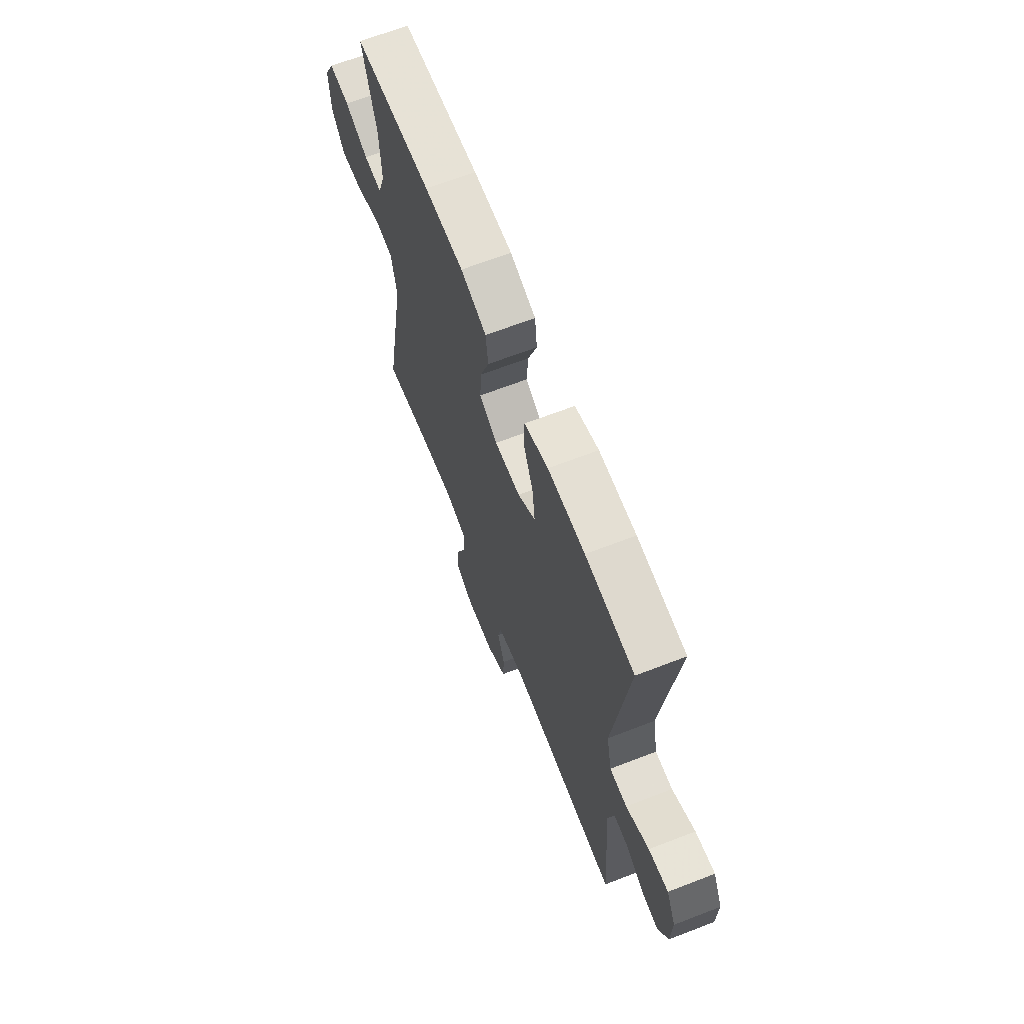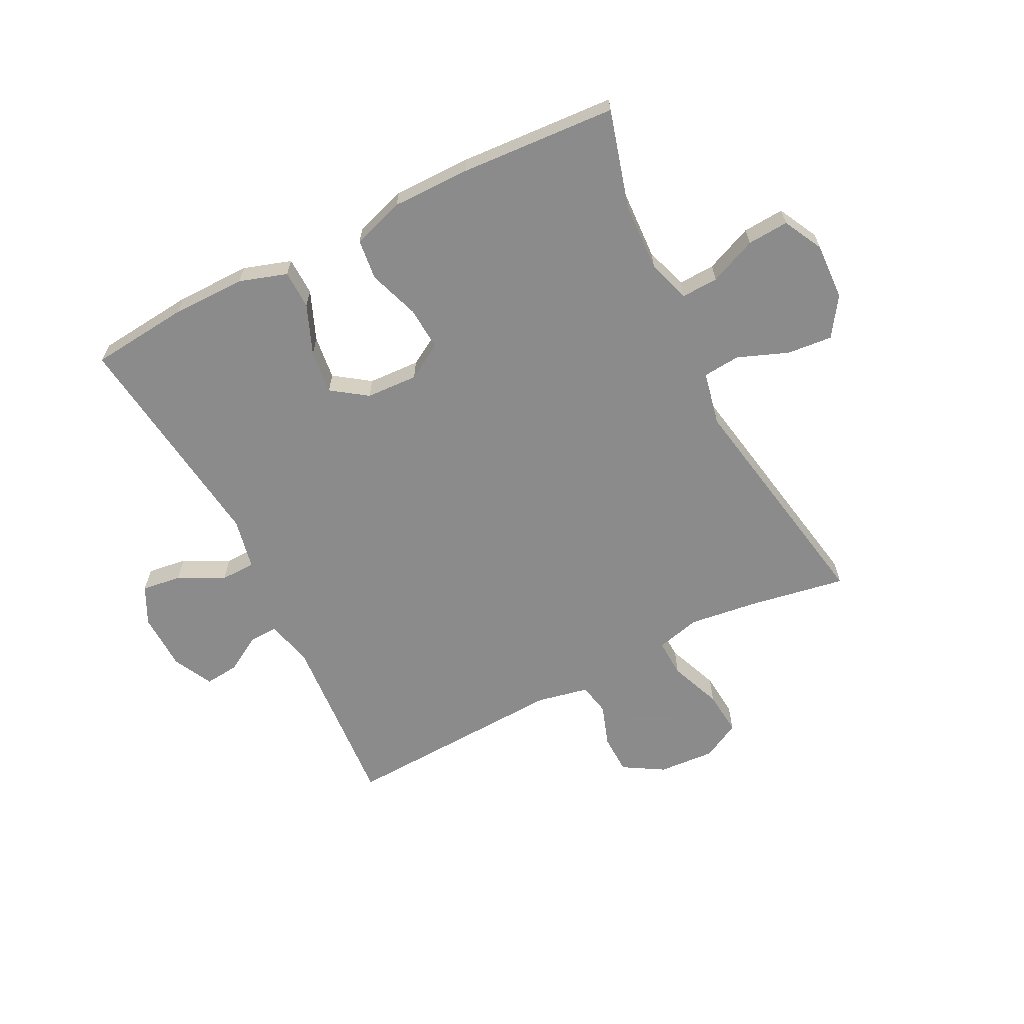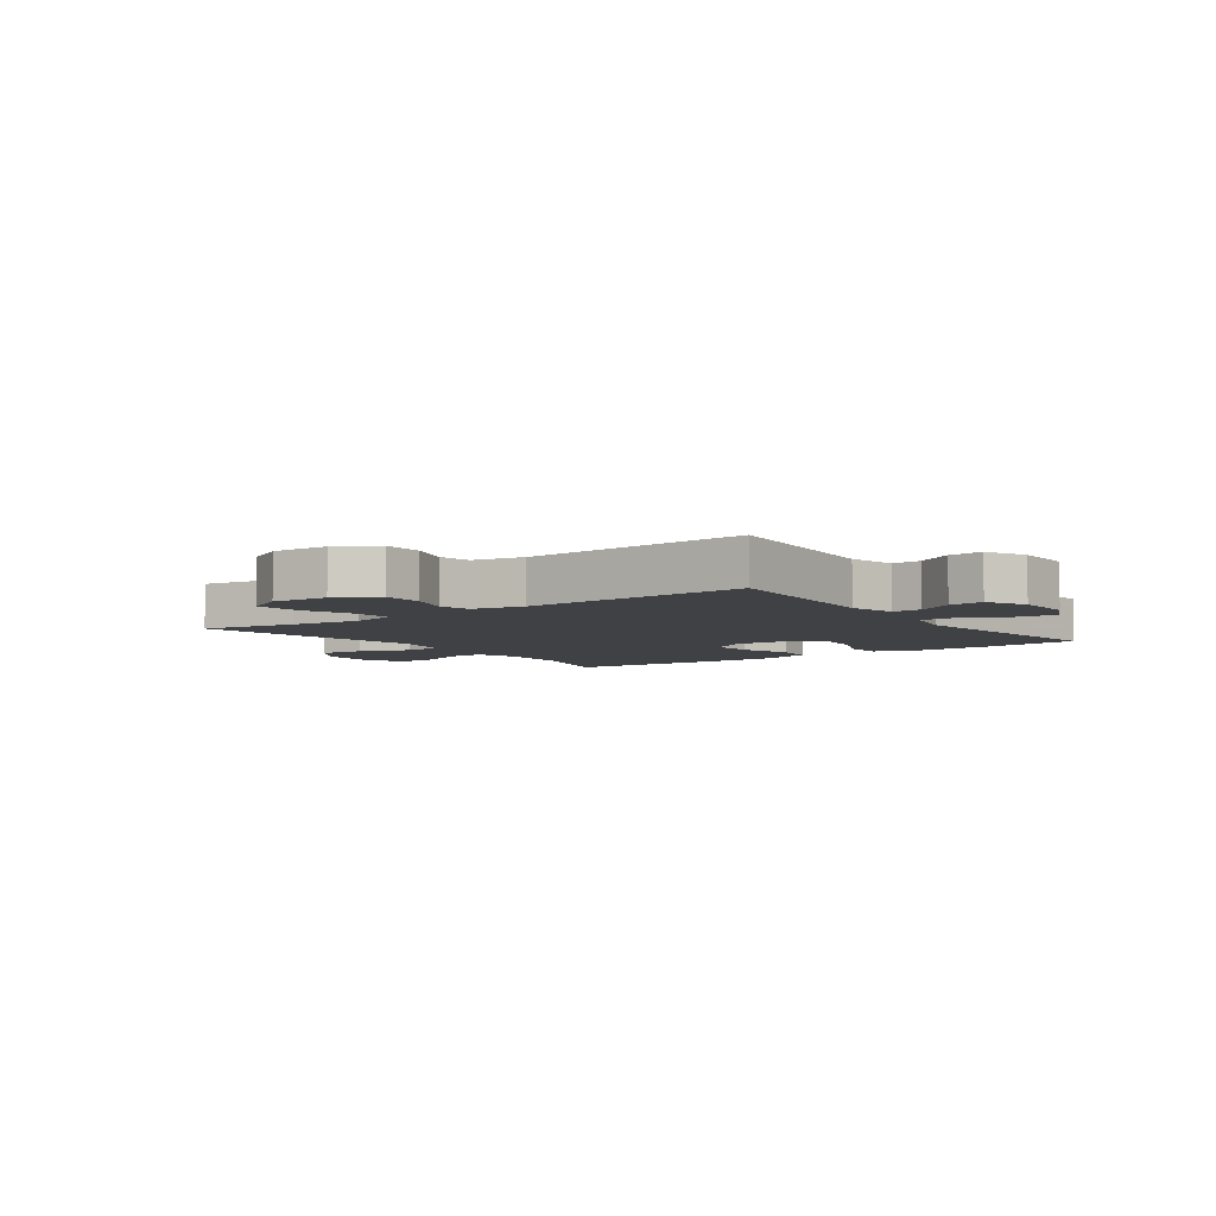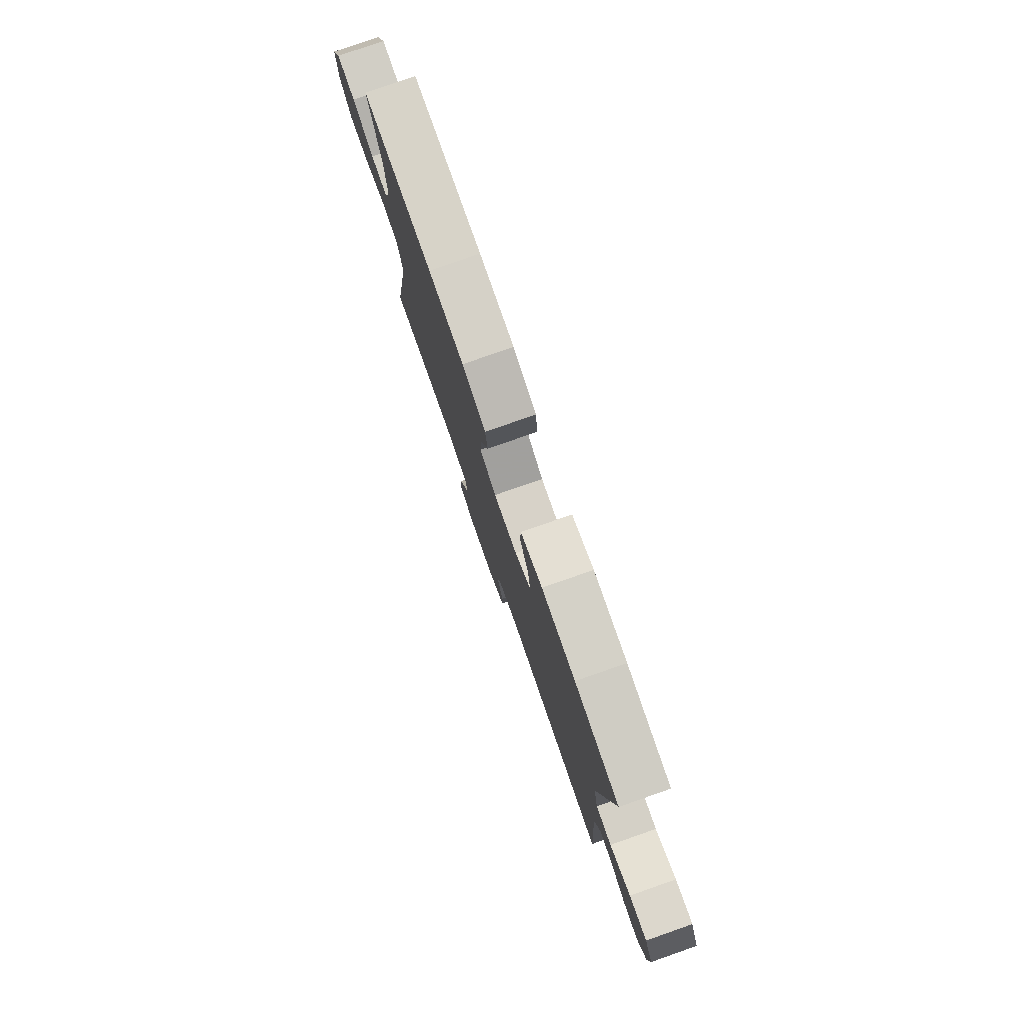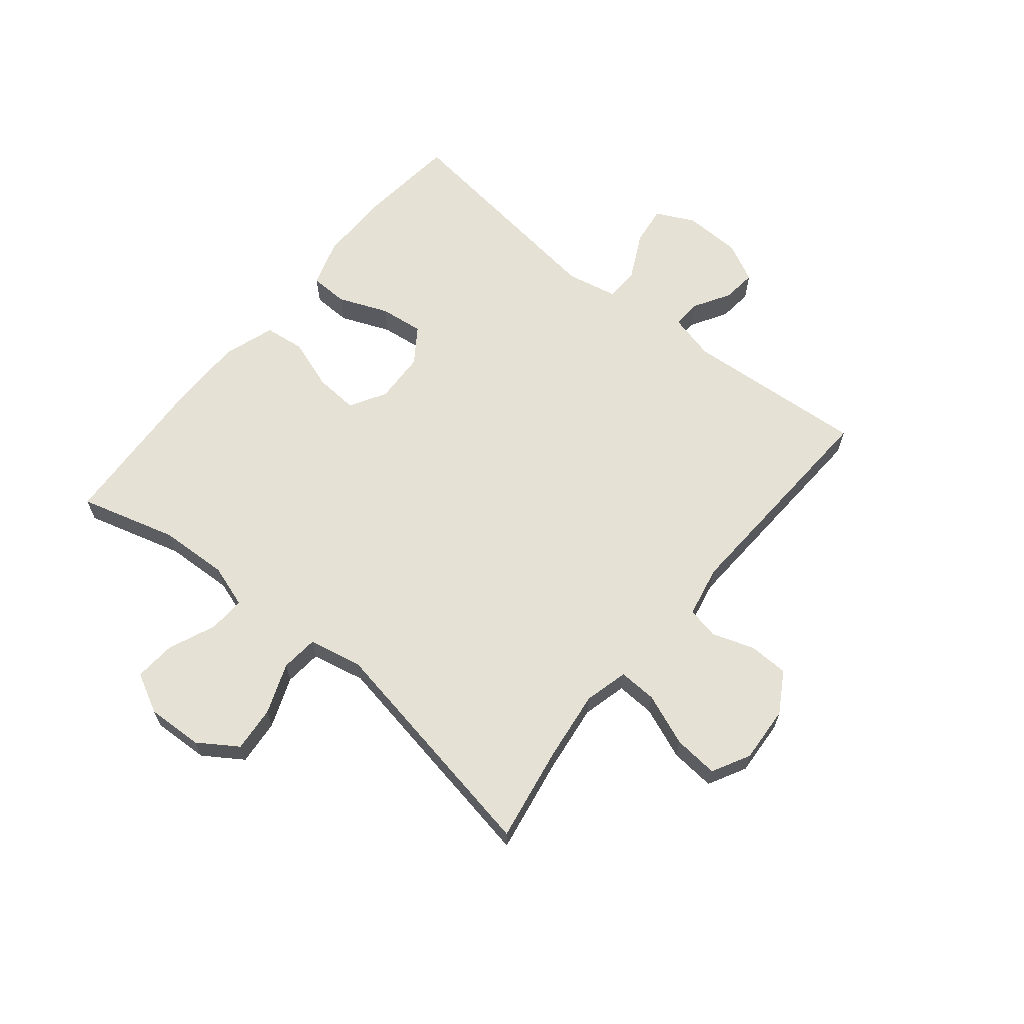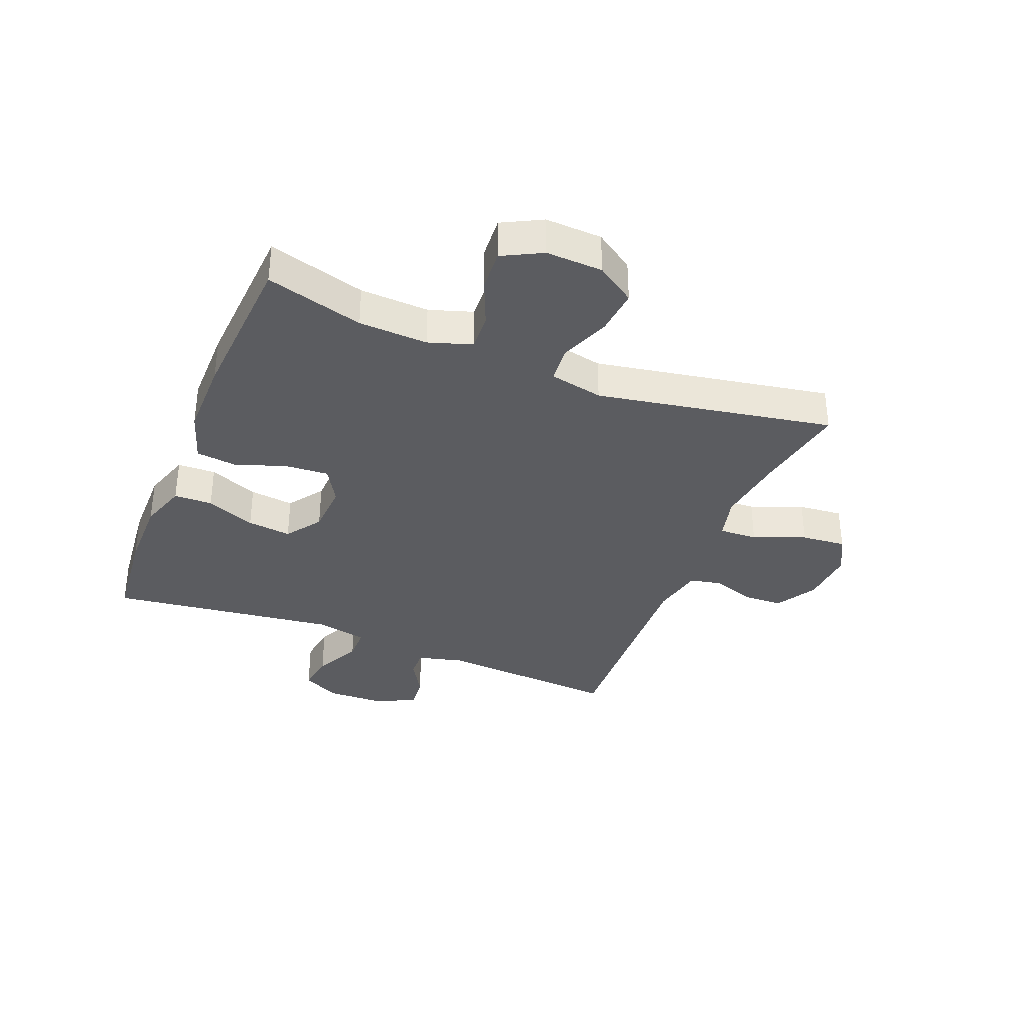
<metadata>
{"format":"obj","ext":"obj","renderer":"f3d","projection":"perspective","resolution":1024,"background":"white","views":[{"elev":66.4,"azim":-111.2,"up":"+Z"},{"elev":-64.0,"azim":26.7,"up":"+Y"},{"elev":-5.7,"azim":-144.2,"up":"+Y"},{"elev":79.4,"azim":-109.2,"up":"+Z"},{"elev":64.1,"azim":129.2,"up":"+Y"},{"elev":-35.0,"azim":68.0,"up":"+Y"}]}
</metadata>
<code>
v 0.5 0.07 -0.5
v 0.338 0.07 -0.472
v 0.219 0.07 -0.457
v 0.144 0.07 -0.476
v 0.147 0.07 -0.541
v 0.182 0.07 -0.629
v 0.189 0.07 -0.705
v 0.125 0.07 -0.739
v 0.029 0.07 -0.733
v -0.04 0.07 -0.692
v -0.042 0.07 -0.625
v -0.018 0.07 -0.553
v -0.029 0.07 -0.499
v -0.117 0.07 -0.481
v -0.5 0.07 -0.5
v -0.478 0.07 -0.192
v -0.498 0.07 -0.113
v -0.547 0.07 -0.115
v -0.609 0.07 -0.152
v -0.667 0.07 -0.158
v -0.701 0.07 -0.091
v -0.704 0.07 0.007
v -0.672 0.07 0.072
v -0.605 0.07 0.063
v -0.527 0.07 0.024
v -0.468 0.07 0.025
v -0.45 0.07 0.112
v -0.5 0.07 0.5
v -0.334 0.07 0.517
v -0.208 0.07 0.518
v -0.127 0.07 0.492
v -0.125 0.07 0.427
v -0.159 0.07 0.343
v -0.168 0.07 0.268
v -0.108 0.07 0.226
v -0.02 0.07 0.222
v 0.041 0.07 0.258
v 0.036 0.07 0.332
v 0.006 0.07 0.418
v 0.014 0.07 0.487
v 0.102 0.07 0.516
v 0.235 0.07 0.516
v 0.5 0.07 0.5
v 0.454 0.07 0.335
v 0.449 0.07 0.218
v 0.473 0.07 0.145
v 0.535 0.07 0.148
v 0.615 0.07 0.182
v 0.685 0.07 0.187
v 0.72 0.07 0.12
v 0.716 0.07 0.024
v 0.672 0.07 -0.042
v 0.595 0.07 -0.035
v 0.509 0.07 -0.002
v 0.446 0.07 -0.008
v 0.427 0.07 -0.099
v 0.5 0 -0.5
v 0.338 0 -0.472
v 0.219 0 -0.457
v 0.144 0 -0.476
v 0.147 0 -0.541
v 0.182 0 -0.629
v 0.189 0 -0.705
v 0.125 0 -0.739
v 0.029 0 -0.733
v -0.04 0 -0.692
v -0.042 0 -0.625
v -0.018 0 -0.553
v -0.029 0 -0.499
v -0.117 0 -0.481
v -0.5 0 -0.5
v -0.478 0 -0.192
v -0.498 0 -0.113
v -0.547 0 -0.115
v -0.609 0 -0.152
v -0.667 0 -0.158
v -0.701 0 -0.091
v -0.704 0 0.007
v -0.672 0 0.072
v -0.605 0 0.063
v -0.527 0 0.024
v -0.468 0 0.025
v -0.45 0 0.112
v -0.5 0 0.5
v -0.334 0 0.517
v -0.208 0 0.518
v -0.127 0 0.492
v -0.125 0 0.427
v -0.159 0 0.343
v -0.168 0 0.268
v -0.108 0 0.226
v -0.02 0 0.222
v 0.041 0 0.258
v 0.036 0 0.332
v 0.006 0 0.418
v 0.014 0 0.487
v 0.102 0 0.516
v 0.235 0 0.516
v 0.5 0 0.5
v 0.454 0 0.335
v 0.449 0 0.218
v 0.473 0 0.145
v 0.535 0 0.148
v 0.615 0 0.182
v 0.685 0 0.187
v 0.72 0 0.12
v 0.716 0 0.024
v 0.672 0 -0.042
v 0.595 0 -0.035
v 0.509 0 -0.002
v 0.446 0 -0.008
v 0.427 0 -0.099
f 52 53 54
f 51 52 54
f 50 51 54
f 49 50 54
f 48 49 54
f 47 48 54
f 46 47 54 55
f 45 46 55 56
f 42 43 44
f 41 42 44
f 40 41 44
f 39 40 44
f 38 39 44
f 44 45 56
f 38 44 56
f 37 38 56
f 31 32 33
f 30 31 33
f 29 30 33
f 28 29 33
f 27 28 33
f 26 27 33 34
f 23 24 25
f 22 23 25
f 21 22 25
f 20 21 25
f 19 20 25
f 18 19 25
f 17 18 25 26
f 26 34 35
f 17 26 35
f 16 17 35
f 10 11 12
f 9 10 12
f 8 9 12
f 7 8 12
f 6 7 12
f 5 6 12
f 4 5 12 13
f 3 4 13 14
f 56 1 2
f 37 56 2
f 36 37 2
f 16 35 36
f 15 16 36
f 14 15 36
f 3 14 36
f 2 3 36
f 110 109 108
f 110 108 107
f 110 107 106
f 110 106 105
f 110 105 104
f 110 104 103
f 111 110 103 102
f 112 111 102 101
f 100 99 98
f 100 98 97
f 100 97 96
f 100 96 95
f 100 95 94
f 112 101 100
f 112 100 94
f 112 94 93
f 89 88 87
f 89 87 86
f 89 86 85
f 89 85 84
f 89 84 83
f 90 89 83 82
f 81 80 79
f 81 79 78
f 81 78 77
f 81 77 76
f 81 76 75
f 81 75 74
f 82 81 74 73
f 91 90 82
f 91 82 73
f 91 73 72
f 68 67 66
f 68 66 65
f 68 65 64
f 68 64 63
f 68 63 62
f 68 62 61
f 69 68 61 60
f 70 69 60 59
f 58 57 112
f 58 112 93
f 58 93 92
f 92 91 72
f 92 72 71
f 92 71 70
f 92 70 59
f 92 59 58
f 1 57 58 2
f 2 58 59 3
f 3 59 60 4
f 4 60 61 5
f 5 61 62 6
f 6 62 63 7
f 7 63 64 8
f 8 64 65 9
f 9 65 66 10
f 10 66 67 11
f 11 67 68 12
f 12 68 69 13
f 13 69 70 14
f 14 70 71 15
f 15 71 72 16
f 16 72 73 17
f 17 73 74 18
f 18 74 75 19
f 19 75 76 20
f 20 76 77 21
f 21 77 78 22
f 22 78 79 23
f 23 79 80 24
f 24 80 81 25
f 25 81 82 26
f 26 82 83 27
f 27 83 84 28
f 28 84 85 29
f 29 85 86 30
f 30 86 87 31
f 31 87 88 32
f 32 88 89 33
f 33 89 90 34
f 34 90 91 35
f 35 91 92 36
f 36 92 93 37
f 37 93 94 38
f 38 94 95 39
f 39 95 96 40
f 40 96 97 41
f 41 97 98 42
f 42 98 99 43
f 43 99 100 44
f 44 100 101 45
f 45 101 102 46
f 46 102 103 47
f 47 103 104 48
f 48 104 105 49
f 49 105 106 50
f 50 106 107 51
f 51 107 108 52
f 52 108 109 53
f 53 109 110 54
f 54 110 111 55
f 55 111 112 56
f 56 112 57 1

</code>
